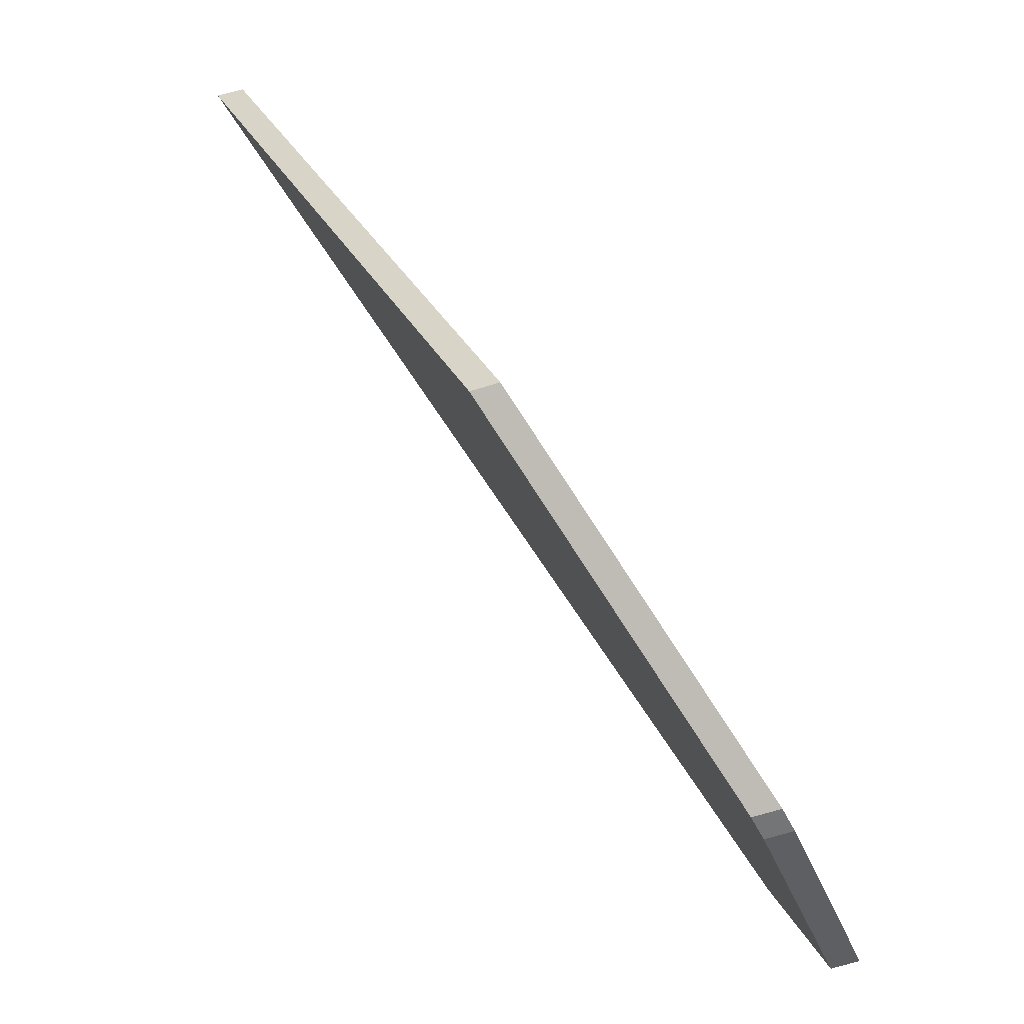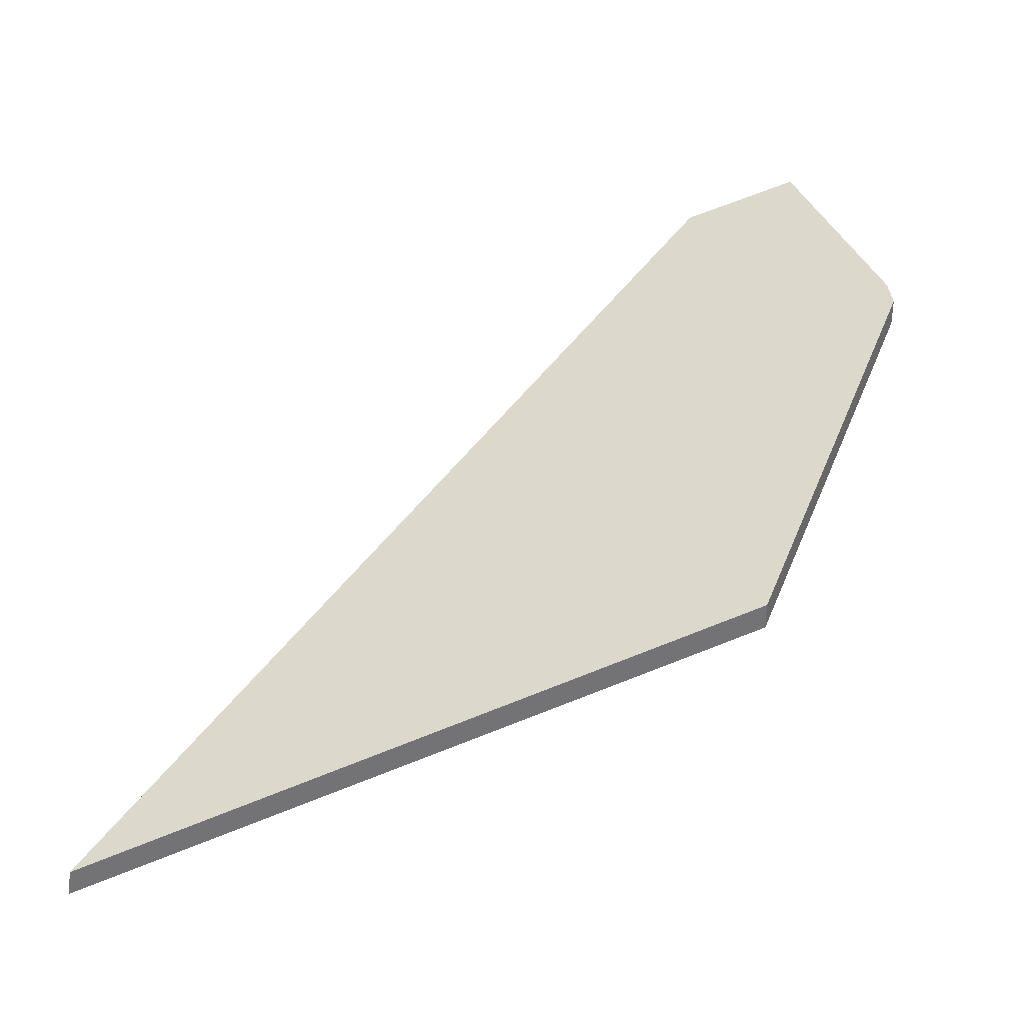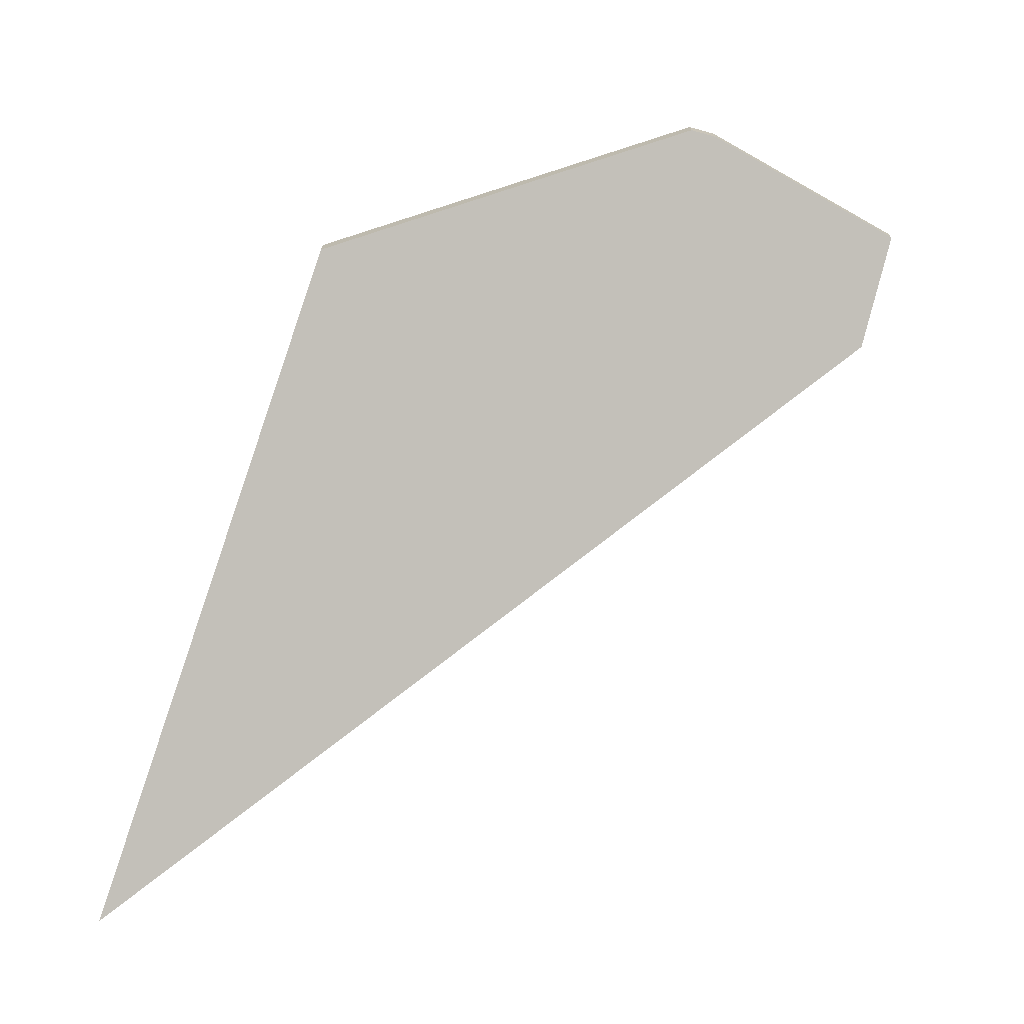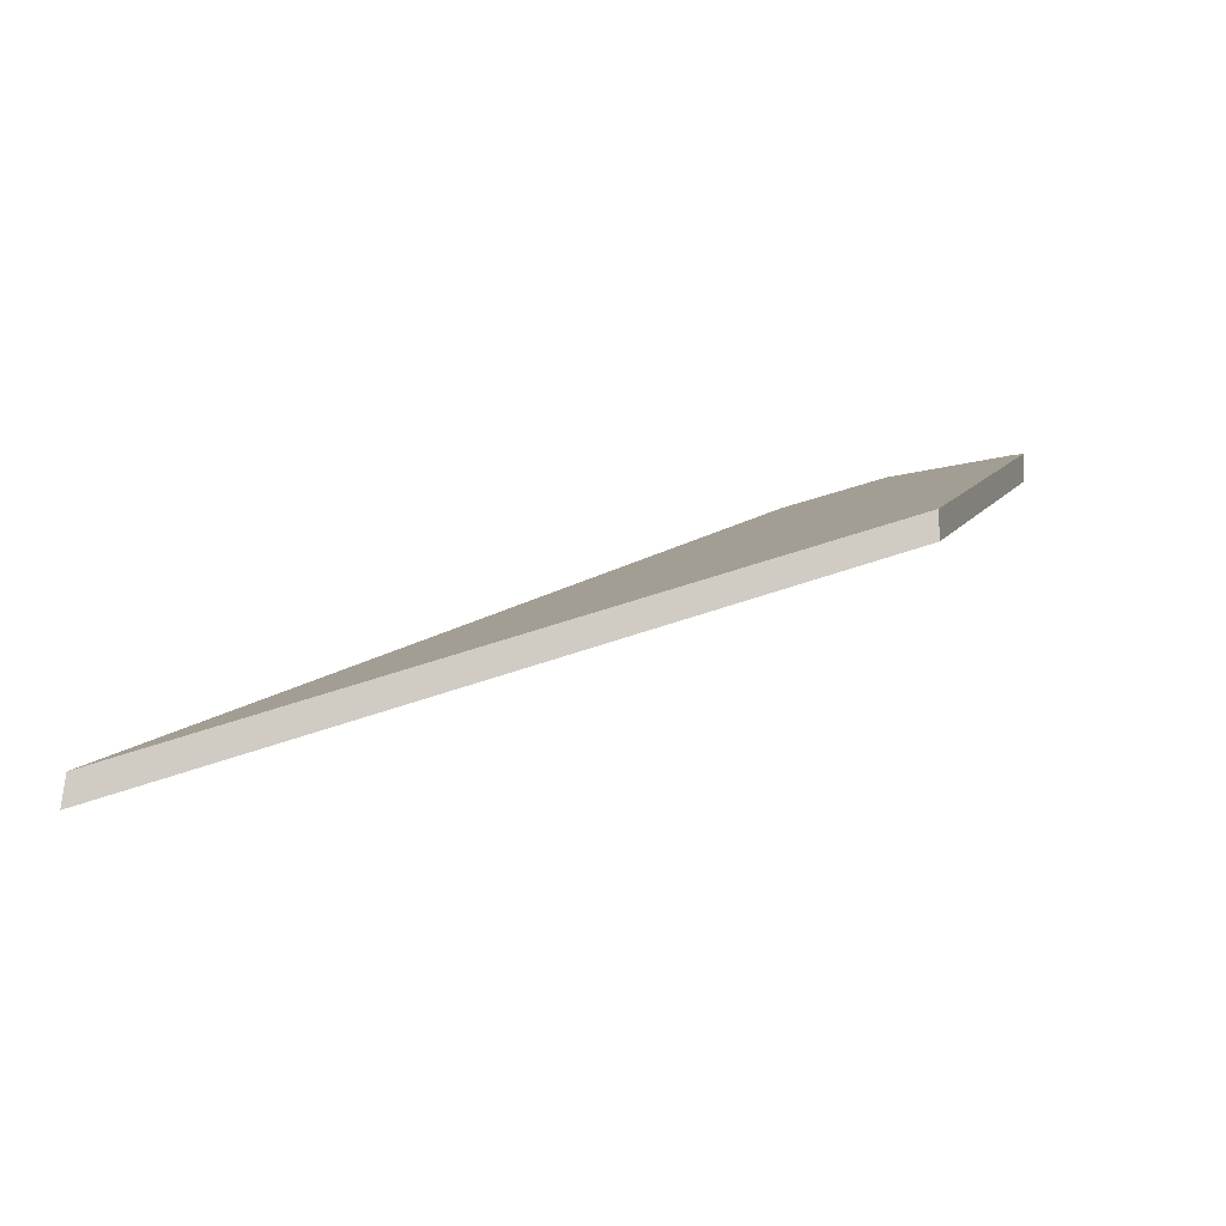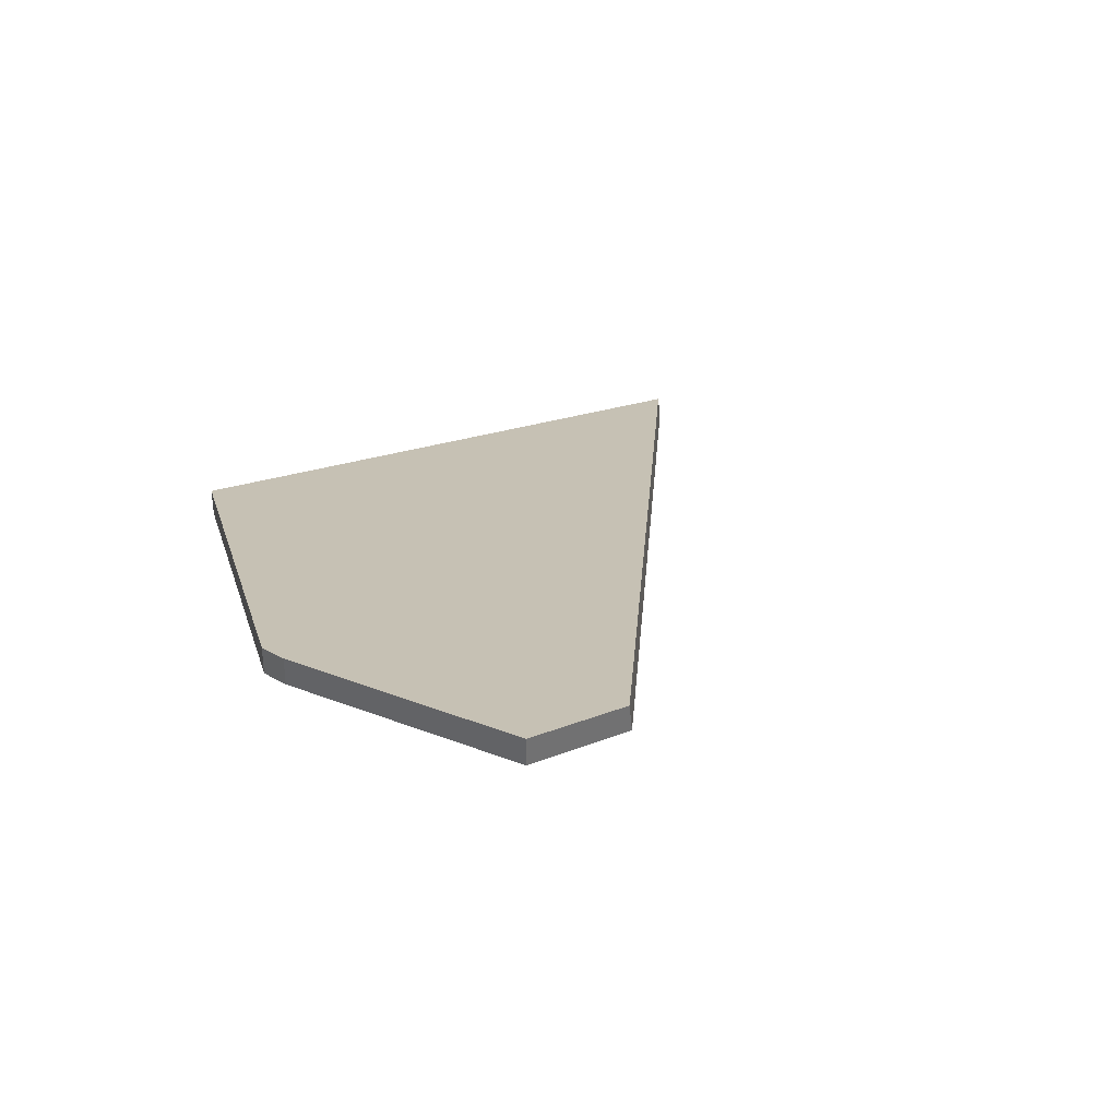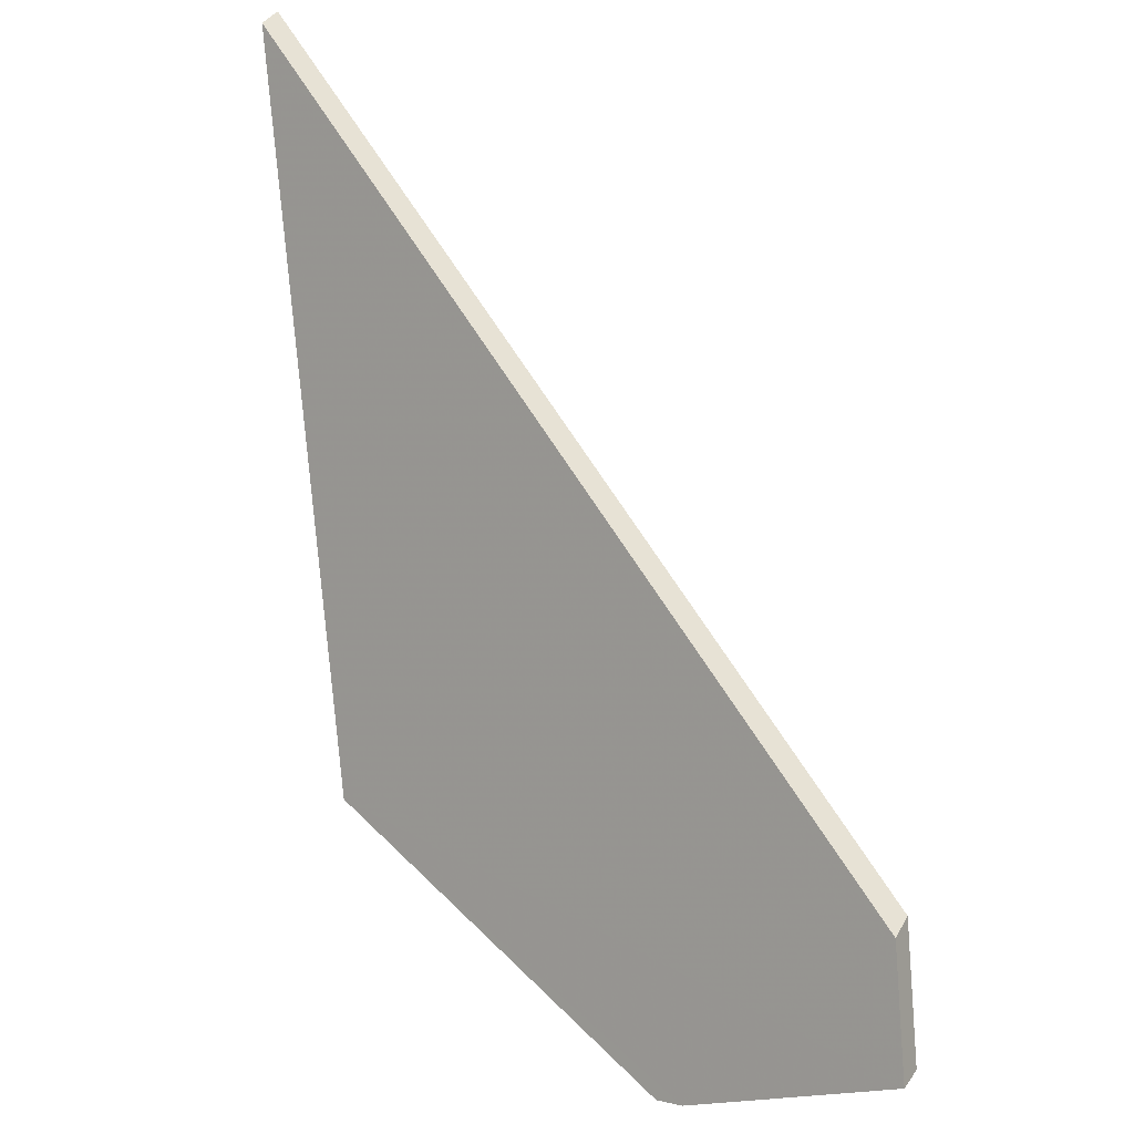
<metadata>
{"format":"obj","ext":"obj","renderer":"f3d","projection":"perspective","resolution":1024,"background":"white","views":[{"elev":-69.8,"azim":107.2,"up":"+Z"},{"elev":34.5,"azim":96.4,"up":"+Y"},{"elev":-72.9,"azim":178.1,"up":"+Y"},{"elev":-8.3,"azim":91.6,"up":"+Y"},{"elev":37.1,"azim":-121.1,"up":"+Y"},{"elev":27.3,"azim":-152.3,"up":"+Z"}]}
</metadata>
<code>
v 0.464 -0.03247 0.9815
v 0.406 -0.007551 0.9411
v 0.4038 -0.00469 0.9326
v 0.4187 -0.00608 0.9248
v 0.4207 -0.006409 0.9243
v 0.4491 -0.01561 0.9331
v 0.4038 -0.002708 0.9326
v 0.4038 -0.00469 0.9326
v 0.406 -0.007551 0.9411
v 0.406 -0.005483 0.9408
v 0.406 -0.005483 0.9408
v 0.406 -0.007551 0.9411
v 0.464 -0.03247 0.9815
v 0.4639 -0.0304 0.9812
v 0.4187 -0.004099 0.9248
v 0.4187 -0.00608 0.9248
v 0.4038 -0.00469 0.9326
v 0.4038 -0.002708 0.9326
v 0.4207 -0.004427 0.9243
v 0.4207 -0.006409 0.9243
v 0.4187 -0.00608 0.9248
v 0.4187 -0.004099 0.9248
v 0.4491 -0.01363 0.9331
v 0.4491 -0.01561 0.9331
v 0.4207 -0.006409 0.9243
v 0.4207 -0.004427 0.9243
v 0.4639 -0.0304 0.9812
v 0.464 -0.03247 0.9815
v 0.4491 -0.01561 0.9331
v 0.4491 -0.01363 0.9331
v 0.4491 -0.01363 0.9331
v 0.4207 -0.004427 0.9243
v 0.4187 -0.004099 0.9248
v 0.4038 -0.002708 0.9326
v 0.406 -0.005483 0.9408
v 0.4639 -0.0304 0.9812
f 1 2 3
f 1 3 4
f 1 4 5
f 1 5 6
f 7 8 9
f 7 9 10
f 11 12 13
f 11 13 14
f 15 16 17
f 15 17 18
f 19 20 21
f 19 21 22
f 23 24 25
f 23 25 26
f 27 28 29
f 27 29 30
f 31 32 33
f 31 33 34
f 31 34 35
f 31 35 36

</code>
